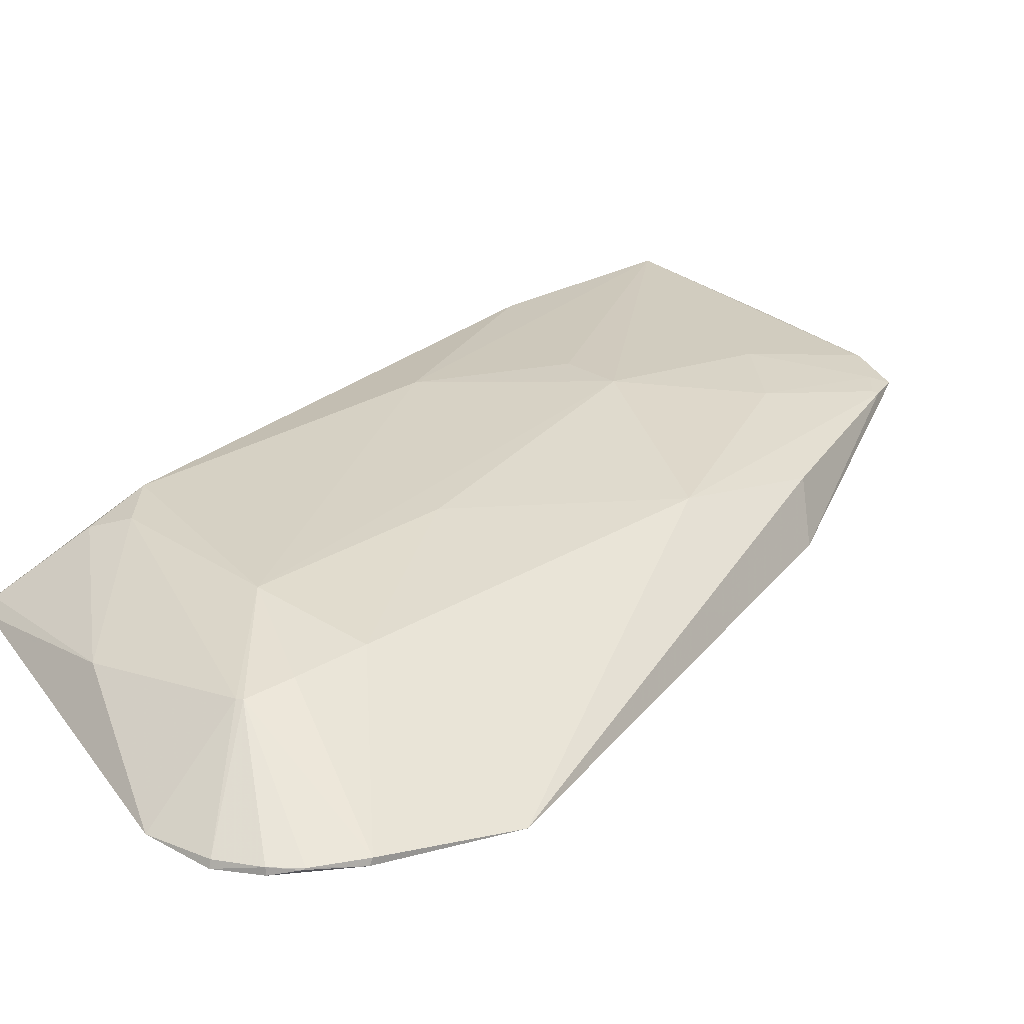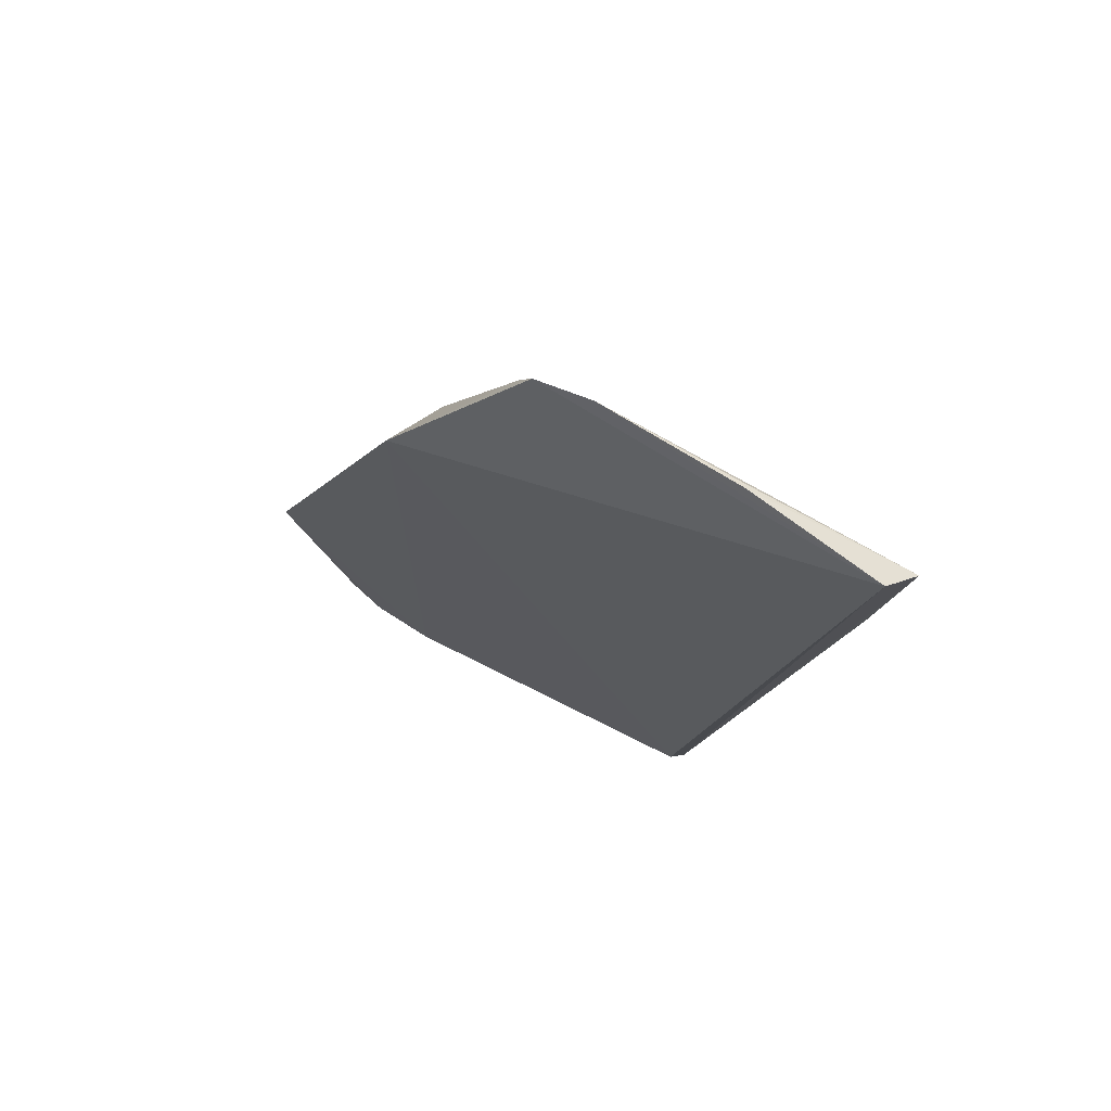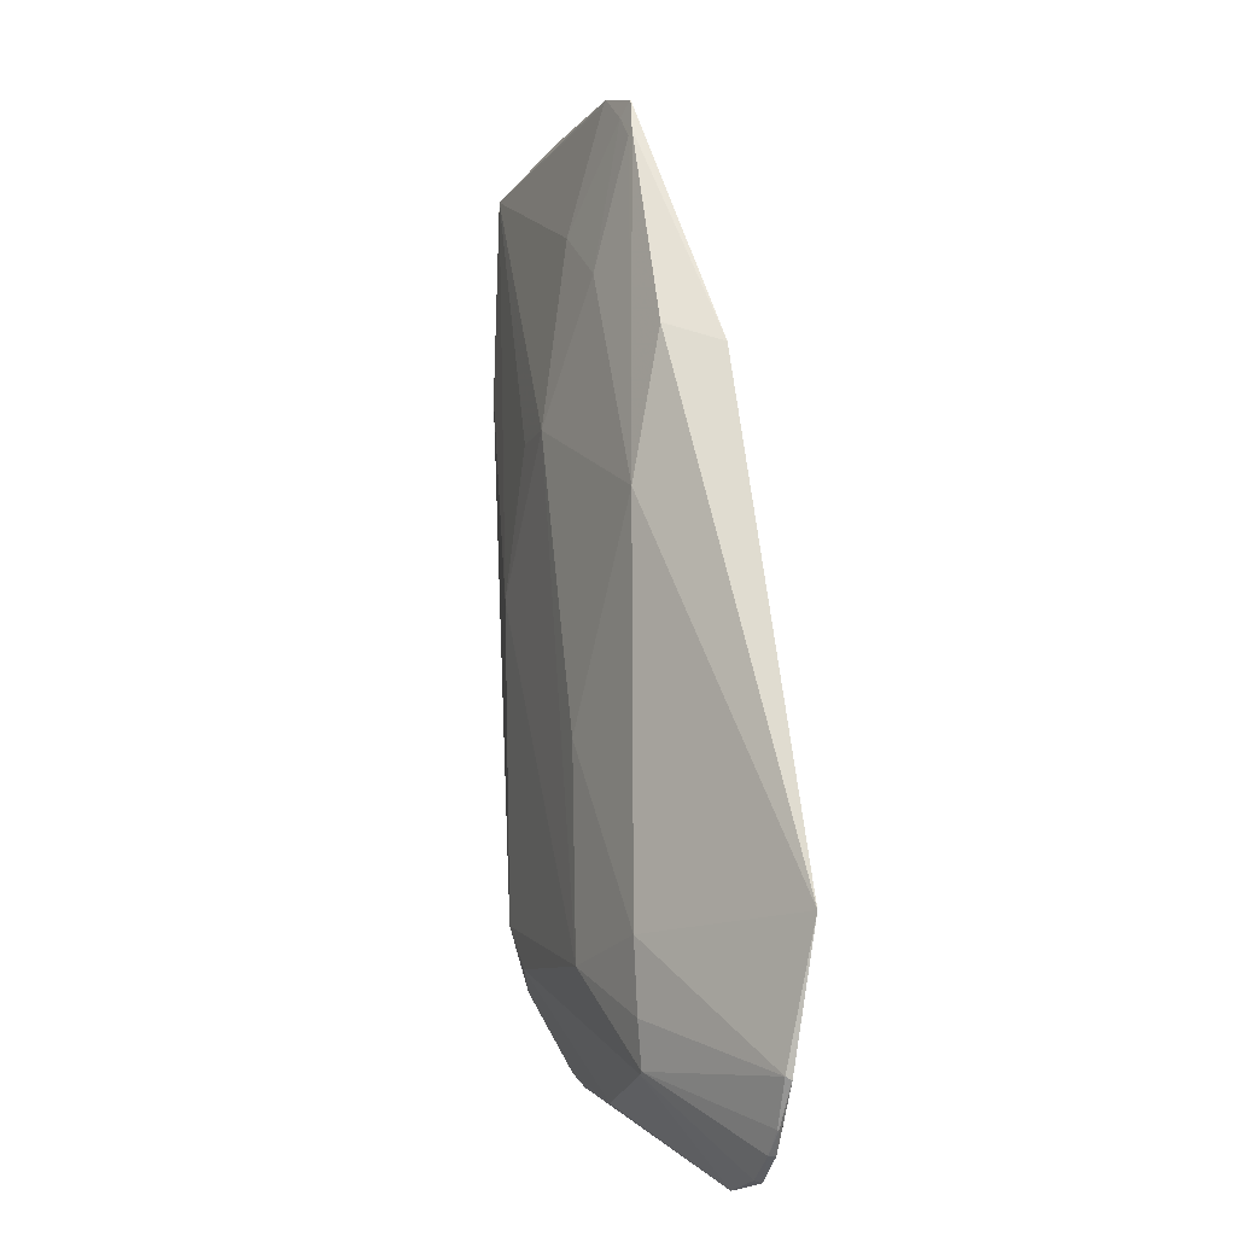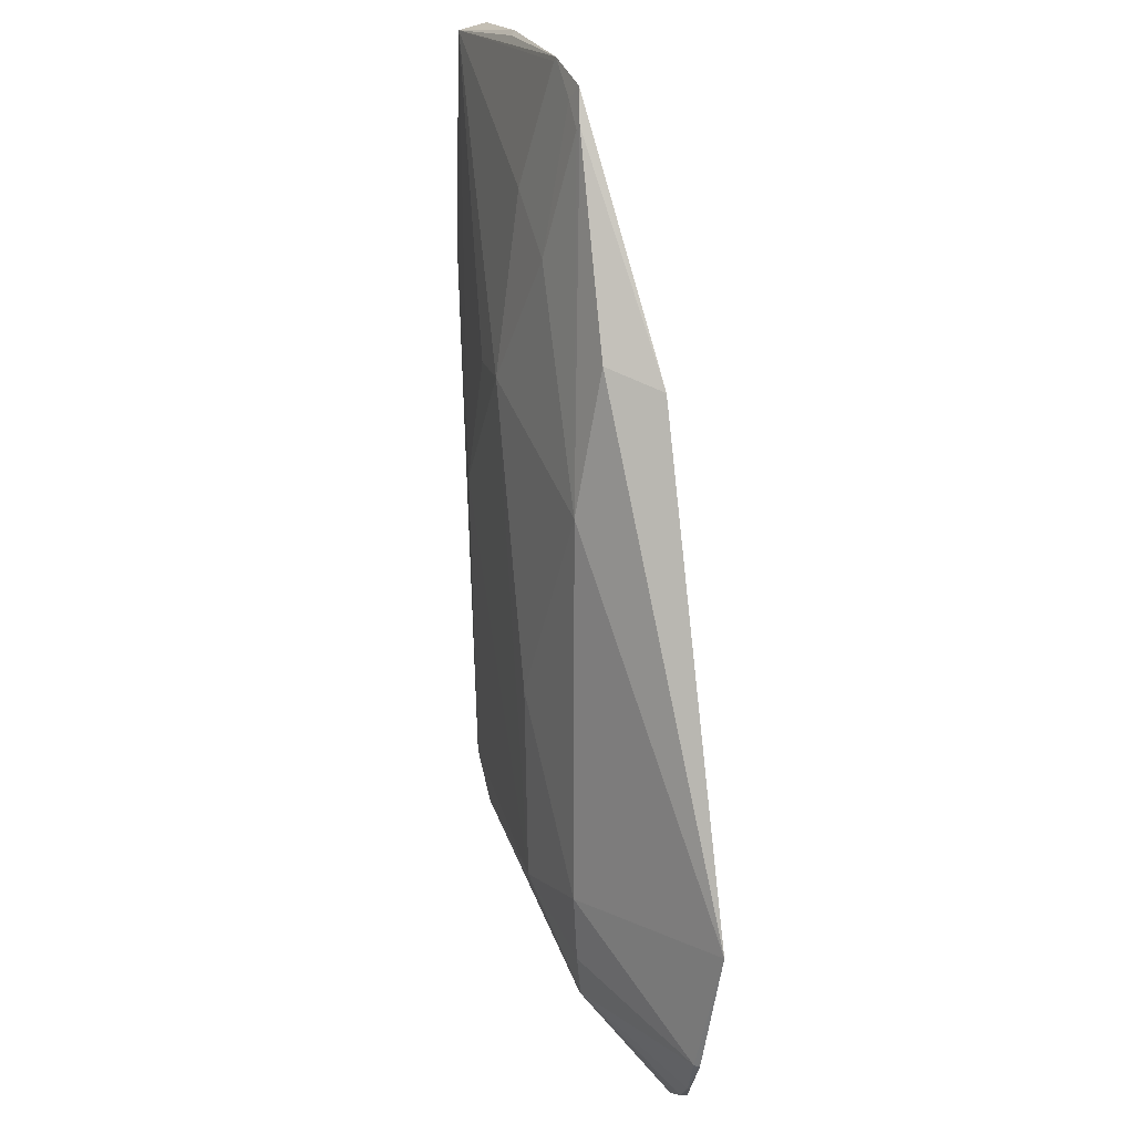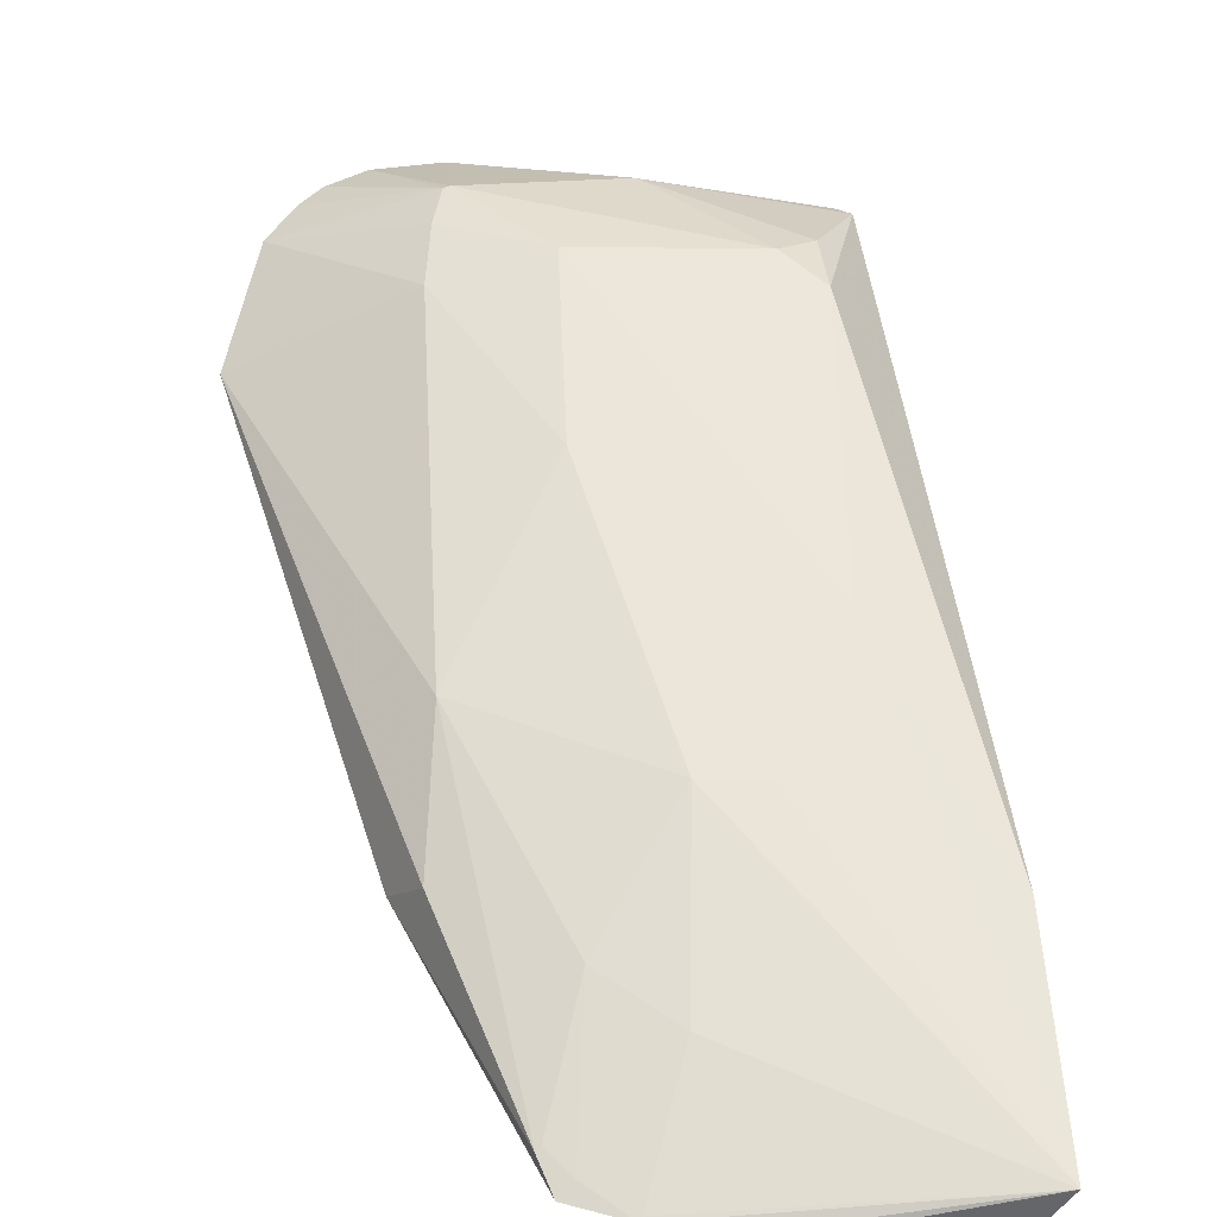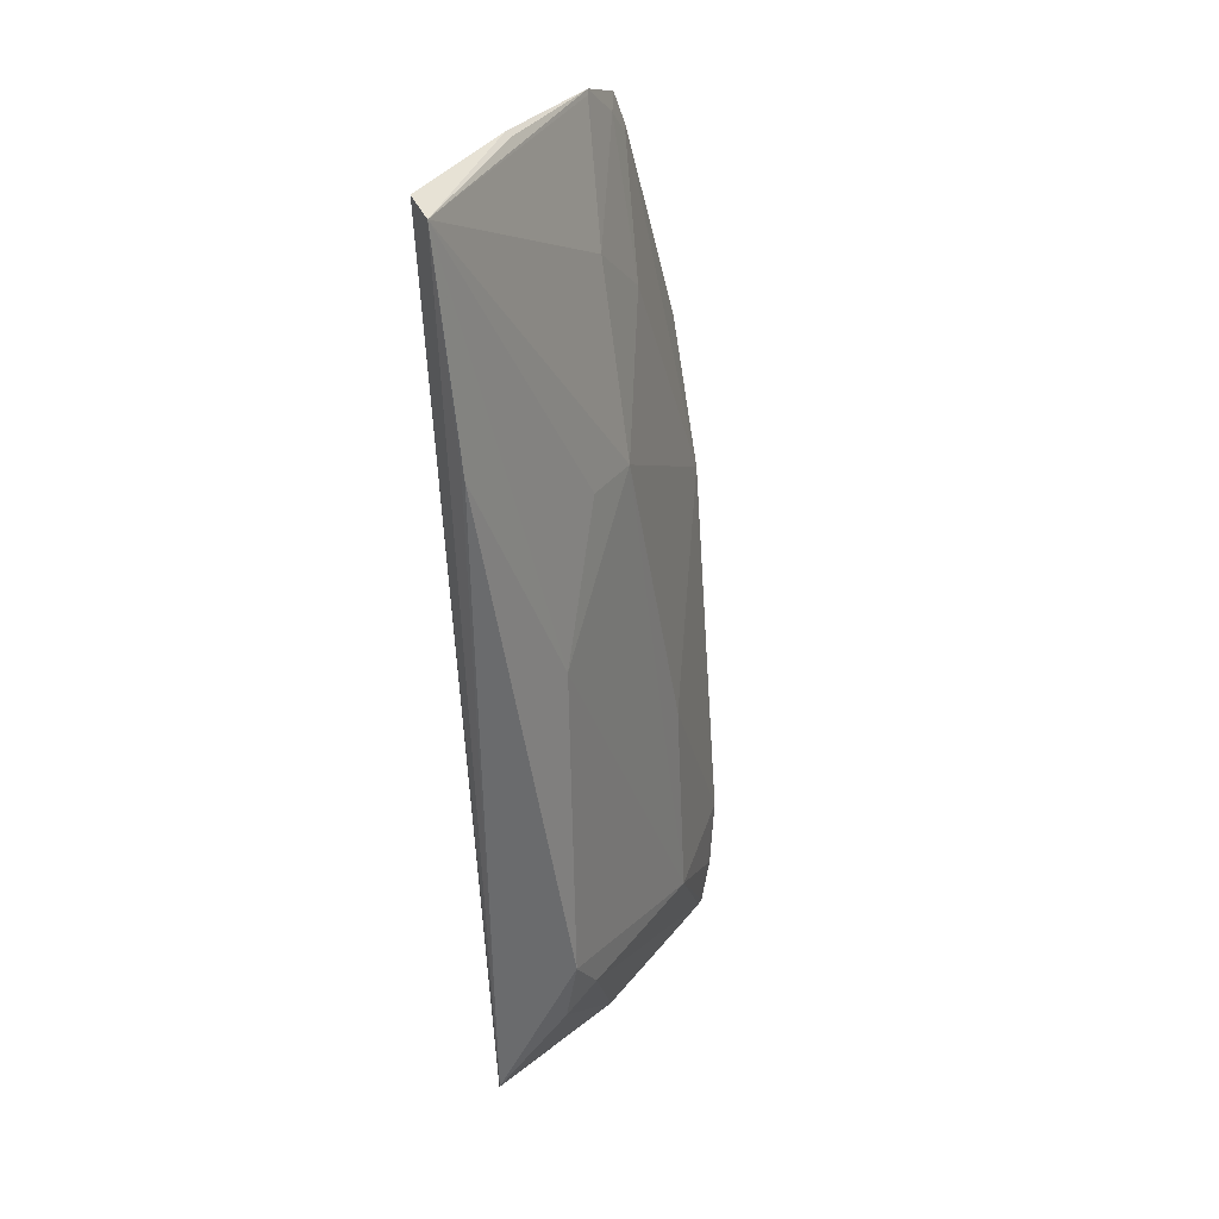
<metadata>
{"format":"obj","ext":"obj","renderer":"f3d","projection":"perspective","resolution":1024,"background":"white","views":[{"elev":27.2,"azim":-130.2,"up":"+Y"},{"elev":73.2,"azim":32.7,"up":"+Z"},{"elev":-6.2,"azim":-108.3,"up":"+Z"},{"elev":23.1,"azim":-106.0,"up":"+Z"},{"elev":55.3,"azim":2.0,"up":"+Y"},{"elev":26.8,"azim":117.6,"up":"+Z"}]}
</metadata>
<code>
v -0.001218 0.1009 0.2082
v 0.002379 0.106 0.2062
v -0.08783 0.1019 0.1616
v -0.09478 0.09218 0.01327
v -0.02531 0.09819 0.02821
v -0.094 0.09179 0.1576
v -0.06698 0.1004 0.2079
v -0.0735 0.1127 0.04999
v -0.1289 0.09045 0.05996
v -0.02789 0.09655 0.02566
v -0.02775 0.102 0.2112
v -0.07004 0.1011 0.2013
v -0.03003 0.1123 0.0564
v -0.06185 0.1026 0.02543
v -0.124 0.09411 0.03407
v -0.05578 0.1015 0.2111
v -0.05026 0.1123 0.1484
v -0.002205 0.1083 0.1633
v -0.09213 0.1072 0.03249
v -0.03192 0.109 0.04396
v -0.1154 0.09222 0.02092
v -0.09464 0.1092 0.05575
v -0.02842 0.1029 0.2104
v -0.06435 0.1015 0.2051
v -0.08769 0.1072 0.1325
v -0.04957 0.1072 0.1855
v -0.02697 0.1126 0.119
v -0.002112 0.1077 0.1661
v -0.03853 0.1118 0.04844
v -0.1079 0.09169 0.01588
v -0.124 0.09286 0.03342
v -0.1151 0.09355 0.02099
v -0.09444 0.1085 0.04196
v -0.07036 0.1124 0.08977
v -0.06422 0.1067 0.1754
v -0.0552 0.1018 0.2102
v -0.03798 0.1119 0.1477
v -0.1077 0.09309 0.01637
v -0.09325 0.1074 0.03312
v -0.1191 0.09357 0.0254
v -0.06919 0.1015 0.2004
v -0.119 0.09329 0.02506
f 5 2 1
f 7 6 1
f 9 6 3
f 9 4 6
f 10 5 1
f 10 1 6
f 10 6 4
f 11 1 2
f 12 3 6
f 12 6 7
f 14 10 4
f 14 5 10
f 16 7 1
f 16 1 11
f 18 5 13
f 19 14 4
f 20 13 5
f 20 5 14
f 22 15 9
f 23 16 11
f 23 11 2
f 23 2 16
f 24 12 7
f 24 7 16
f 25 3 12
f 25 22 9
f 25 9 3
f 26 2 17
f 26 24 16
f 27 13 8
f 27 8 17
f 27 18 13
f 27 2 18
f 28 18 2
f 28 2 5
f 28 5 18
f 29 8 13
f 29 13 20
f 29 19 8
f 29 20 14
f 29 14 19
f 30 4 9
f 30 9 21
f 31 21 9
f 31 9 15
f 32 30 21
f 33 15 22
f 33 22 8
f 34 17 8
f 34 8 22
f 34 25 17
f 34 22 25
f 35 17 25
f 35 26 17
f 35 24 26
f 36 26 16
f 36 16 2
f 36 2 26
f 37 27 17
f 37 17 2
f 37 2 27
f 38 19 4
f 38 4 30
f 38 30 32
f 39 38 32
f 39 19 38
f 39 15 33
f 39 33 8
f 39 8 19
f 40 31 15
f 40 39 32
f 40 15 39
f 41 12 24
f 41 24 35
f 41 35 25
f 41 25 12
f 42 40 32
f 42 32 21
f 42 21 31
f 42 31 40

</code>
